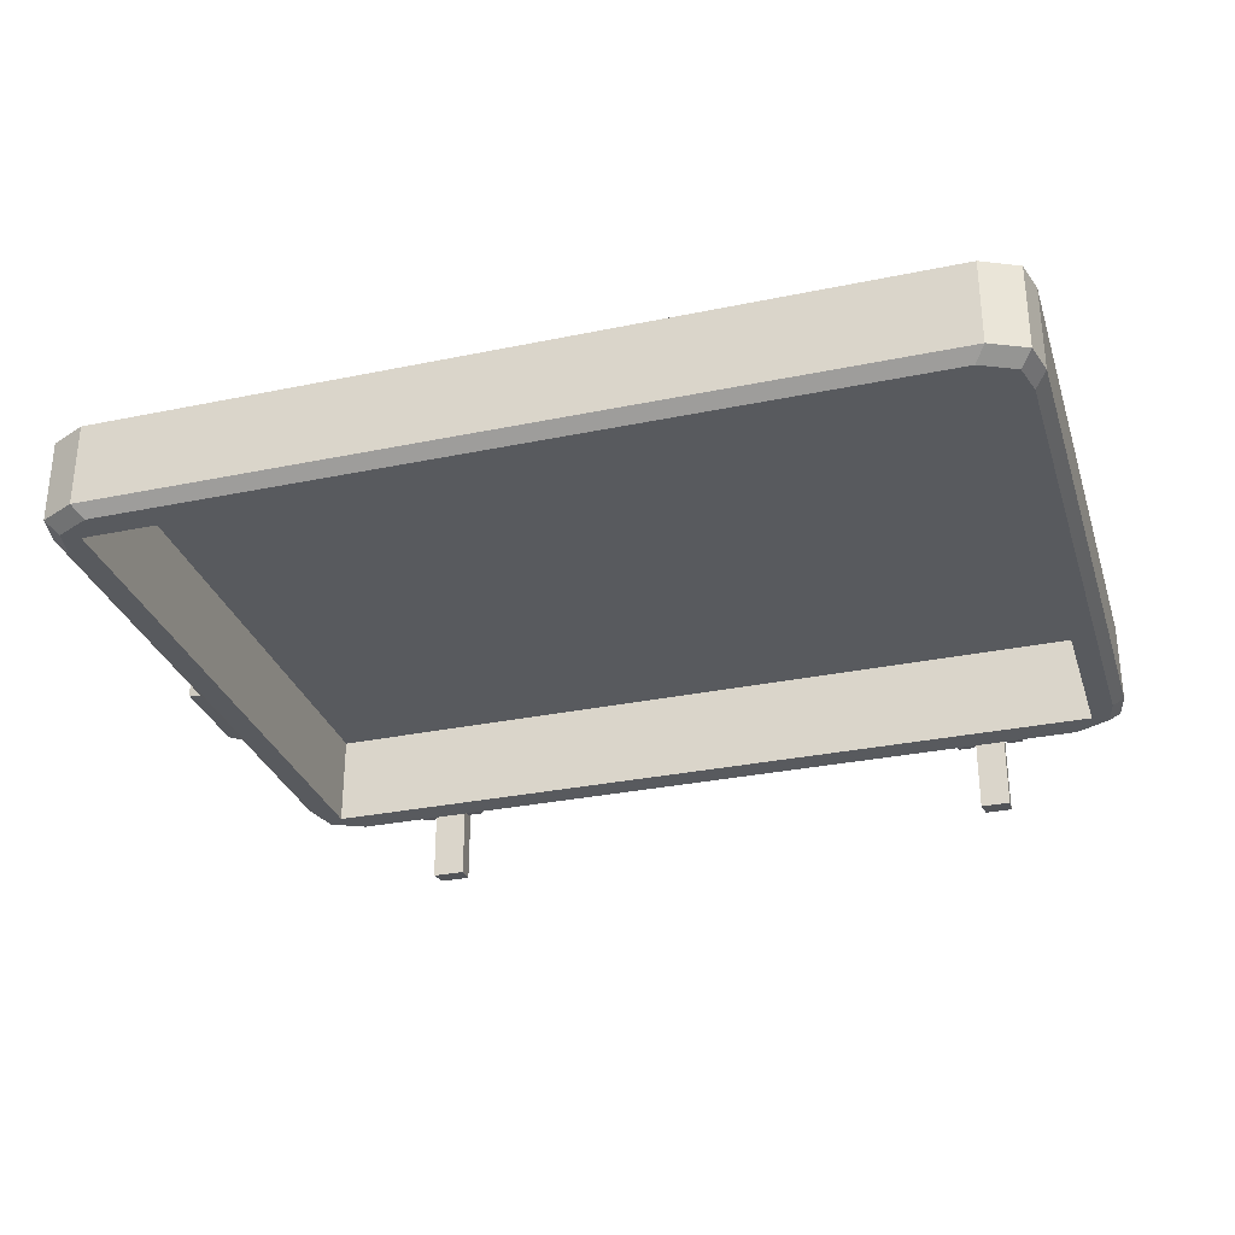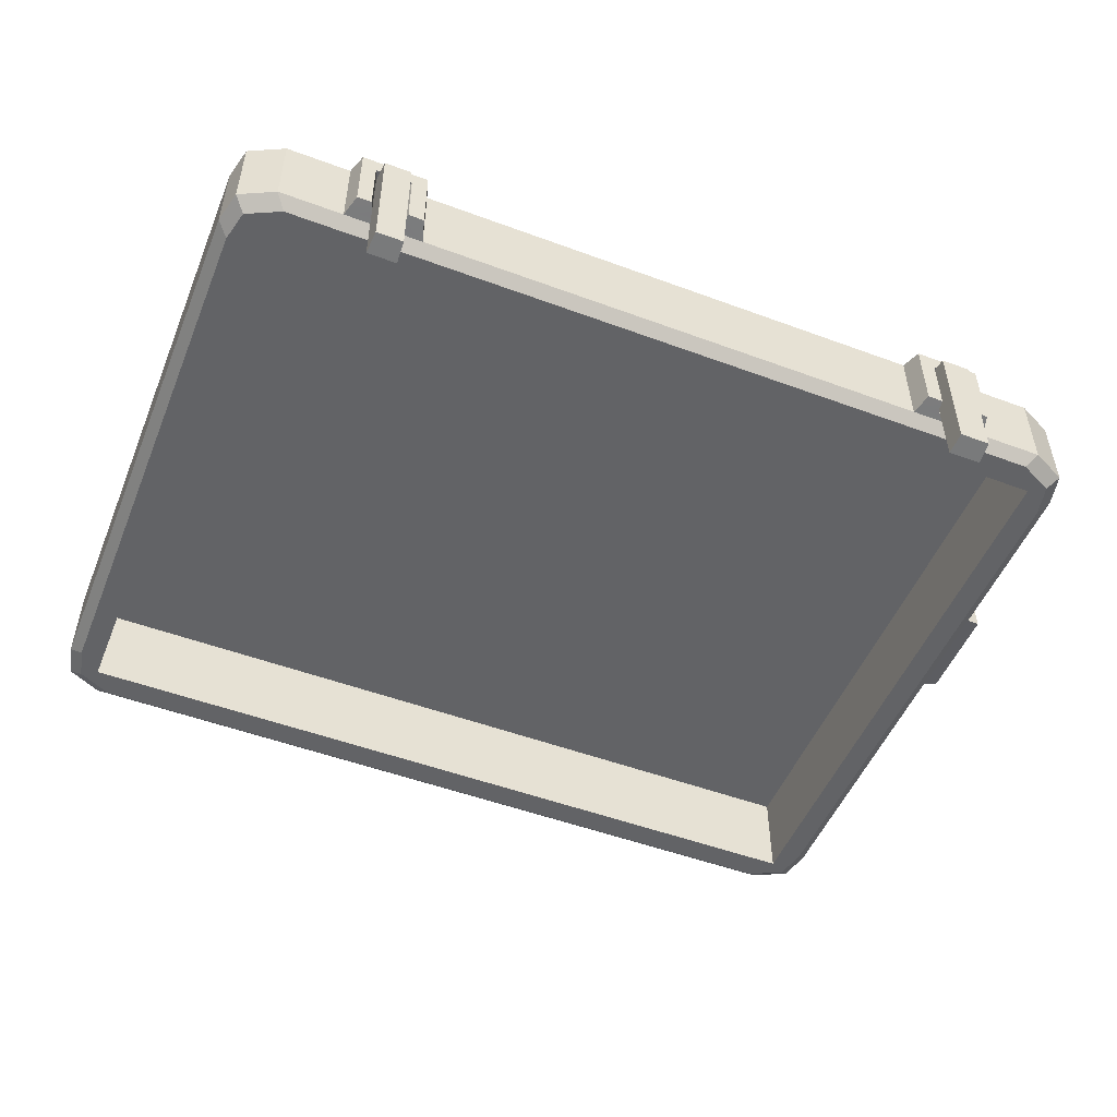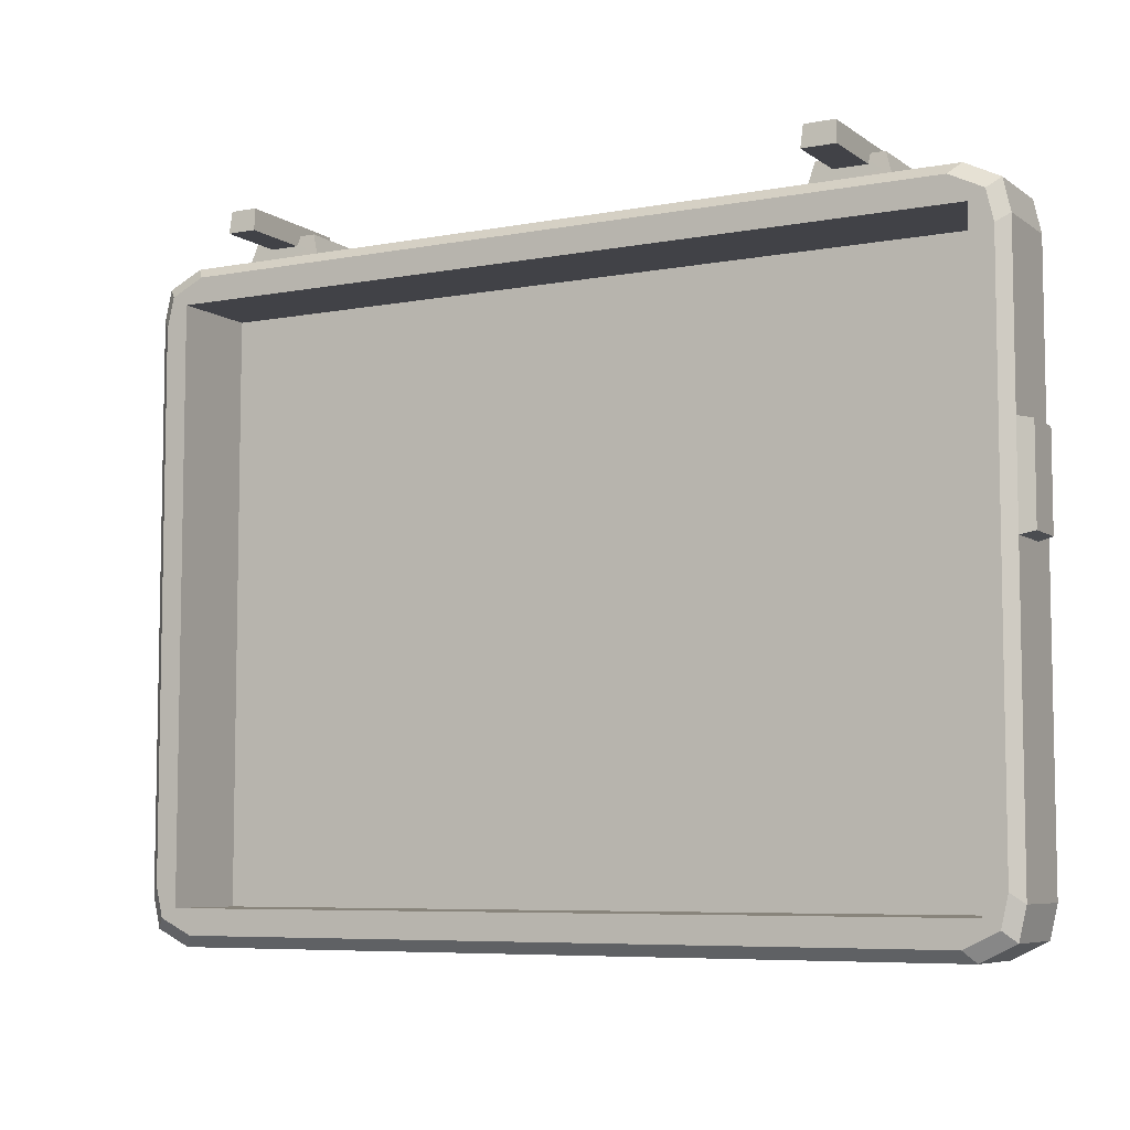
<metadata>
{"format":"obj","ext":"obj","renderer":"f3d","projection":"perspective","resolution":1024,"background":"white","views":[{"elev":-30.6,"azim":16.7,"up":"+Z"},{"elev":-50.9,"azim":158.0,"up":"+Z"},{"elev":-6.8,"azim":-151.4,"up":"+Y"}]}
</metadata>
<code>
g SM_Prop_Briefcase_Lid_01
v 0.2346 0.02187 0.06808
v 0.2593 0.02187 0.05486
v 0.255 0.003312 0.05486
v 0.255 0.377 0.05486
v 0.2346 0.3584 0.06808
v 0.2346 0.3869 0.05486
v -0.255 0.003312 0.05486
v -0.2346 0.02187 0.06808
v -0.2346 -0.006679 0.05486
v -0.2346 0.3584 0.06808
v -0.2593 0.3584 0.05486
v -0.255 0.377 0.05486
v -0.2593 0.02187 0.05486
v -0.2346 0.02187 0.06808
v -0.255 0.003312 0.05486
v -0.2346 0.3584 0.06808
v -0.255 0.377 0.05486
v -0.2346 0.3869 0.05486
v 0.2593 0.3584 0.05486
v 0.2346 0.3584 0.06808
v 0.255 0.377 0.05486
v 0.2346 0.02187 0.06808
v 0.255 0.003312 0.05486
v 0.2346 -0.006679 0.05486
v -0.2346 0.2935 0.06808
v -0.2346 0.3584 0.06808
v 0.2346 0.3584 0.06808
v 0.2346 0.2935 0.06808
v 0.2346 0.3584 0.06808
v 0.2593 0.3584 0.05486
v 0.2346 0.2935 0.06808
v 0.2346 0.2487 0.06808
v 0.2346 0.1315 0.06808
v 0.2593 0.02187 0.05486
v 0.2346 0.08249 0.06808
v 0.2346 0.02187 0.06808
v 0.2346 0.02187 0.06808
v -0.2346 0.02187 0.06808
v -0.2346 0.08249 0.06808
v 0.2346 0.08249 0.06808
v -0.2174 0.09208 0.06381
v -0.2174 0.121 0.06381
v 0.2174 0.121 0.06381
v 0.2174 0.09208 0.06381
v -0.2346 0.1315 0.06808
v -0.2346 0.2487 0.06808
v 0.2346 0.2487 0.06808
v 0.2346 0.1315 0.06808
v -0.2174 0.2565 0.06381
v -0.2174 0.284 0.06381
v 0.2174 0.284 0.06381
v 0.2174 0.2565 0.06381
v -0.2346 0.08249 0.06808
v -0.2174 0.09208 0.06381
v 0.2174 0.09208 0.06381
v 0.2346 0.08249 0.06808
v 0.2346 0.08249 0.06808
v 0.2174 0.09208 0.06381
v 0.2174 0.121 0.06381
v 0.2346 0.1315 0.06808
v 0.2346 0.1315 0.06808
v 0.2174 0.121 0.06381
v -0.2174 0.121 0.06381
v -0.2346 0.1315 0.06808
v -0.2346 0.1315 0.06808
v -0.2174 0.121 0.06381
v -0.2174 0.09208 0.06381
v -0.2346 0.08249 0.06808
v -0.2346 0.2487 0.06808
v -0.2174 0.2565 0.06381
v 0.2174 0.2565 0.06381
v 0.2346 0.2487 0.06808
v 0.2346 0.2487 0.06808
v 0.2174 0.2565 0.06381
v 0.2174 0.284 0.06381
v 0.2346 0.2935 0.06808
v 0.2346 0.2935 0.06808
v 0.2174 0.284 0.06381
v -0.2174 0.284 0.06381
v -0.2346 0.2935 0.06808
v -0.2346 0.2935 0.06808
v -0.2174 0.284 0.06381
v -0.2174 0.2565 0.06381
v -0.2346 0.2487 0.06808
v -0.2346 0.02187 0.06808
v -0.2593 0.02187 0.05486
v -0.2346 0.08249 0.06808
v -0.2346 0.1315 0.06808
v -0.2346 0.2487 0.06808
v -0.2593 0.3584 0.05486
v -0.2346 0.2935 0.06808
v -0.2346 0.3584 0.06808
v 0.2346 -0.006679 0.006457
v 0.2285 0 0
v -0.2285 0 0
v -0.2346 -0.006679 0.006457
v 0.2526 0.3527 0
v 0.2526 0.02758 0
v 0.2593 0.02187 0.006457
v 0.2593 0.3584 0.006457
v -0.2593 0.02187 0.006457
v -0.2526 0.02758 0
v -0.2526 0.3527 0
v -0.2593 0.3584 0.006457
v -0.2593 0.3584 0.006457
v -0.2593 0.1989 0.006457
v -0.2593 0.02187 0.006457
v -0.2593 0.2574 0.006457
v 0.2526 0.02758 0
v 0.2484 0.009652 0
v 0.255 0.003312 0.006457
v 0.2593 0.02187 0.006457
v 0.2593 0.3584 0.006457
v 0.255 0.377 0.006457
v 0.2484 0.3706 0
v 0.2526 0.3527 0
v -0.2484 0.009652 0
v -0.255 0.003312 0.006457
v -0.2346 -0.006679 0.006457
v -0.2285 0 0
v -0.2346 0.3869 0.006457
v -0.255 0.377 0.006457
v -0.2484 0.3706 0
v -0.2285 0.3803 0
v 0.2346 0.02187 0.06808
v 0.2346 -0.006679 0.05486
v -0.2346 -0.006679 0.05486
v -0.2346 0.02187 0.06808
v 0.255 0.377 0.05486
v 0.255 0.377 0.02855
v 0.2593 0.3584 0.02855
v 0.2593 0.3584 0.05486
v -0.255 0.377 0.05486
v -0.255 0.377 0.02855
v -0.2346 0.3869 0.02855
v -0.2346 0.3869 0.05486
v -0.2346 -0.006679 0.05486
v -0.2346 -0.006679 0.02855
v -0.255 0.003312 0.02855
v -0.255 0.003312 0.05486
v 0.2346 -0.006679 0.05486
v -0.2346 -0.006679 0.02855
v -0.2346 -0.006679 0.05486
v 0.2346 -0.006679 0.02855
v -0.2346 -0.006679 0.006457
v 0.2346 -0.006679 0.006457
v 0.2593 0.02187 0.02855
v 0.255 0.003312 0.02855
v 0.255 0.003312 0.05486
v 0.2593 0.02187 0.05486
v 0.2593 0.3584 0.02855
v 0.2593 0.02187 0.05486
v 0.2593 0.3584 0.05486
v 0.2593 0.02187 0.02855
v 0.2593 0.3584 0.006457
v 0.2593 0.02187 0.006457
v -0.2593 0.3584 0.02855
v -0.255 0.377 0.02855
v -0.255 0.377 0.05486
v -0.2593 0.3584 0.05486
v -0.2526 0.3527 0
v -0.2484 0.3706 0
v -0.255 0.377 0.006457
v -0.2593 0.3584 0.006457
v 0.2346 0.3869 0.05486
v 0.2346 0.3869 0.02855
v 0.255 0.377 0.02855
v 0.255 0.377 0.05486
v 0.2484 0.3706 0
v 0.255 0.377 0.006457
v 0.2346 0.3869 0.006457
v 0.2285 0.3803 0
v 0.2346 -0.006679 0.006457
v 0.255 0.003312 0.006457
v 0.2484 0.009652 0
v 0.2285 0 0
v 0.255 0.003312 0.05486
v 0.255 0.003312 0.02855
v 0.2346 -0.006679 0.02855
v 0.2346 -0.006679 0.05486
v -0.2593 0.02187 0.006457
v -0.255 0.003312 0.006457
v -0.2484 0.009652 0
v -0.2526 0.02758 0
v -0.255 0.003312 0.05486
v -0.255 0.003312 0.02855
v -0.2593 0.02187 0.02855
v -0.2593 0.02187 0.05486
v 0.2593 0.3584 0.02855
v 0.255 0.377 0.02855
v 0.255 0.377 0.006457
v 0.2593 0.3584 0.006457
v 0.2346 0.3869 0.006457
v 0.255 0.377 0.006457
v 0.255 0.377 0.02855
v 0.2346 0.3869 0.02855
v -0.1518 0.3869 0.006457
v 0.1518 0.3869 0.006457
v 0.1518 0.3869 0.05486
v -0.1518 0.3869 0.05486
v -0.255 0.377 0.02855
v -0.255 0.377 0.006457
v -0.2346 0.3869 0.006457
v -0.2346 0.3869 0.02855
v -0.2593 0.3584 0.006457
v -0.255 0.377 0.006457
v -0.255 0.377 0.02855
v -0.2593 0.3584 0.02855
v -0.2593 0.3584 0.02855
v -0.2593 0.2574 0.006457
v -0.2593 0.3584 0.006457
v -0.2593 0.2574 0.03726
v -0.2593 0.3584 0.05486
v -0.2593 0.02187 0.05486
v -0.2593 0.1989 0.03726
v -0.2593 0.02187 0.02855
v -0.2593 0.1989 0.006457
v -0.2593 0.02187 0.006457
v -0.2593 0.02187 0.02855
v -0.255 0.003312 0.02855
v -0.255 0.003312 0.006457
v -0.2593 0.02187 0.006457
v -0.2346 -0.006679 0.006457
v -0.255 0.003312 0.006457
v -0.255 0.003312 0.02855
v -0.2346 -0.006679 0.02855
v 0.255 0.003312 0.02855
v 0.255 0.003312 0.006457
v 0.2346 -0.006679 0.006457
v 0.2346 -0.006679 0.02855
v 0.2593 0.02187 0.006457
v 0.255 0.003312 0.006457
v 0.255 0.003312 0.02855
v 0.2593 0.02187 0.02855
v -0.1836 0.406 0.04173
v -0.1836 0.406 -0.03288
v -0.166 0.406 -0.03288
v -0.166 0.406 0.04173
v 0.167 0.406 -0.03288
v 0.1826 0.406 -0.03288
v 0.1826 0.406 0.04173
v 0.167 0.406 0.04173
v -0.1973 0.3869 0.05486
v -0.2346 0.3584 0.06808
v -0.2346 0.3869 0.05486
v -0.1518 0.3869 0.05486
v 0.1518 0.3869 0.05486
v 0.2346 0.3584 0.06808
v 0.1973 0.3869 0.05486
v 0.2346 0.3869 0.05486
v -0.2346 0.3869 0.02855
v -0.1973 0.3869 0.05486
v -0.2346 0.3869 0.05486
v -0.1973 0.3869 0.006457
v -0.2346 0.3869 0.006457
v -0.2285 0.3803 0
v -0.1973 0.3869 0.006457
v -0.2346 0.3869 0.006457
v -0.1518 0.3869 0.006457
v 0.2285 0.3803 0
v 0.1518 0.3869 0.006457
v 0.1973 0.3869 0.006457
v 0.2346 0.3869 0.006457
v 0.1973 0.3869 0.006457
v 0.2346 0.3869 0.006457
v 0.2346 0.3869 0.02855
v 0.1973 0.3869 0.05486
v 0.2346 0.3869 0.05486
v -0.1938 0.3989 0.05283
v -0.1973 0.3869 0.05486
v -0.1973 0.3869 0.006457
v -0.1938 0.3989 0.00816
v -0.1518 0.3869 0.05486
v -0.1973 0.3869 0.05486
v -0.1938 0.3989 0.05283
v -0.1553 0.3989 0.05283
v -0.1553 0.3989 0.05283
v -0.1553 0.3989 0.00816
v -0.1518 0.3869 0.006457
v -0.1518 0.3869 0.05486
v 0.1938 0.3989 0.00816
v 0.1973 0.3869 0.006457
v 0.1973 0.3869 0.05486
v 0.1938 0.3989 0.05283
v 0.1553 0.3989 0.00816
v 0.1553 0.3989 0.05283
v 0.1518 0.3869 0.05486
v 0.1518 0.3869 0.006457
v 0.1973 0.3869 0.05486
v 0.1518 0.3869 0.05486
v 0.1553 0.3989 0.05283
v 0.1938 0.3989 0.05283
v -0.2677 0.2556 0.008619
v -0.2677 0.2556 0.0351
v -0.2677 0.2007 0.0351
v -0.2677 0.2007 0.008619
v -0.2593 0.2574 0.006457
v -0.2593 0.2574 0.03726
v -0.2677 0.2556 0.0351
v -0.2677 0.2556 0.008619
v -0.2593 0.2574 0.03726
v -0.2593 0.1989 0.03726
v -0.2677 0.2007 0.0351
v -0.2677 0.2556 0.0351
v -0.2593 0.1989 0.03726
v -0.2593 0.1989 0.006457
v -0.2677 0.2007 0.008619
v -0.2677 0.2007 0.0351
v -0.2593 0.1989 0.006457
v -0.2593 0.2574 0.006457
v -0.2677 0.2556 0.008619
v -0.2677 0.2007 0.008619
v -0.1938 0.3989 0.05283
v -0.1938 0.3989 0.00816
v -0.1855 0.3989 0.00816
v -0.1855 0.3989 0.0434
v -0.1553 0.3989 0.05283
v -0.1643 0.3989 0.0434
v -0.1553 0.3989 0.00816
v -0.1643 0.3989 0.00816
v -0.1518 0.3869 0.006457
v -0.1553 0.3989 0.00816
v -0.1643 0.3989 0.00816
v -0.1651 0.3931 0.007308
v -0.1973 0.3869 0.006457
v -0.1845 0.3931 0.007308
v -0.1938 0.3989 0.00816
v -0.1855 0.3989 0.00816
v 0.1938 0.3989 0.00816
v 0.1855 0.3989 0.0434
v 0.1855 0.3989 0.00816
v 0.1938 0.3989 0.05283
v 0.1643 0.3989 0.0434
v 0.1553 0.3989 0.05283
v 0.1643 0.3989 0.00816
v 0.1553 0.3989 0.00816
v 0.1973 0.3869 0.006457
v 0.1938 0.3989 0.00816
v 0.1855 0.3989 0.00816
v 0.1834 0.3931 0.007308
v 0.1518 0.3869 0.006457
v 0.1662 0.3931 0.007308
v 0.1553 0.3989 0.00816
v 0.1643 0.3989 0.00816
v -0.1855 0.3989 0.0434
v -0.1855 0.3989 0.00816
v -0.1845 0.3931 0.007308
v -0.1845 0.3931 0.0434
v -0.1643 0.3989 0.00816
v -0.1643 0.3989 0.0434
v -0.1651 0.3931 0.0434
v -0.1651 0.3931 0.007308
v -0.1643 0.3989 0.0434
v -0.1855 0.3989 0.0434
v -0.1845 0.3931 0.0434
v -0.1651 0.3931 0.0434
v 0.1855 0.3989 0.00816
v 0.1855 0.3989 0.0434
v 0.1834 0.3931 0.0434
v 0.1834 0.3931 0.007308
v 0.1855 0.3989 0.0434
v 0.1643 0.3989 0.0434
v 0.1662 0.3931 0.0434
v 0.1834 0.3931 0.0434
v 0.1643 0.3989 0.0434
v 0.1643 0.3989 0.00816
v 0.1662 0.3931 0.007308
v 0.1662 0.3931 0.0434
v -0.2484 0.009652 0
v -0.2285 0 0
v -0.239 0.0153 0
v -0.2526 0.02758 0
v -0.2526 0.3527 0
v -0.2526 0.02758 0
v -0.239 0.0153 0
v -0.239 0.365 0
v 0.2285 0.3803 0
v -0.2285 0.3803 0
v 0.239 0.365 0
v 0.2526 0.02758 0
v 0.2526 0.3527 0
v 0.239 0.0153 0
v -0.2285 0 0
v 0.2285 0 0
v -0.2484 0.3706 0
v -0.2526 0.3527 0
v -0.239 0.365 0
v -0.2285 0.3803 0
v 0.2484 0.3706 0
v 0.2285 0.3803 0
v 0.239 0.365 0
v 0.2526 0.3527 0
v 0.2484 0.009652 0
v 0.2526 0.02758 0
v 0.239 0.0153 0
v 0.2285 0 0
v -0.239 0.365 0
v -0.239 0.0153 0
v -0.239 0.0153 0.05451
v -0.239 0.365 0.05451
v 0.239 0.0153 0
v 0.239 0.365 0
v 0.239 0.365 0.05451
v 0.239 0.0153 0.05451
v 0.239 0.365 0
v -0.239 0.365 0
v -0.239 0.365 0.05451
v 0.239 0.365 0.05451
v -0.239 0.0153 0
v 0.239 0.0153 0
v 0.239 0.0153 0.05451
v -0.239 0.0153 0.05451
v -0.239 0.365 0.05451
v -0.239 0.0153 0.05451
v 0.239 0.0153 0.05451
v 0.239 0.365 0.05451
v -0.1845 0.3931 0.0434
v -0.1836 0.406 0.04173
v -0.166 0.406 0.04173
v -0.1651 0.3931 0.0434
v -0.1651 0.3931 0.0434
v -0.166 0.406 0.04173
v -0.166 0.406 -0.03288
v -0.1651 0.3931 0.007308
v -0.1651 0.3931 -0.03455
v -0.1651 0.3931 -0.03455
v -0.166 0.406 -0.03288
v -0.1836 0.406 -0.03288
v -0.1845 0.3931 -0.03455
v -0.1845 0.3931 0.007308
v -0.1836 0.406 0.04173
v -0.1845 0.3931 0.0434
v -0.1836 0.406 -0.03288
v -0.1845 0.3931 -0.03455
v 0.1662 0.3931 0.007308
v 0.167 0.406 0.04173
v 0.1662 0.3931 0.0434
v 0.167 0.406 -0.03288
v 0.1662 0.3931 -0.03455
v 0.1662 0.3931 0.0434
v 0.167 0.406 0.04173
v 0.1826 0.406 0.04173
v 0.1834 0.3931 0.0434
v 0.1834 0.3931 0.0434
v 0.1826 0.406 0.04173
v 0.1826 0.406 -0.03288
v 0.1834 0.3931 0.007308
v 0.1834 0.3931 -0.03455
v 0.1834 0.3931 -0.03455
v 0.1826 0.406 -0.03288
v 0.167 0.406 -0.03288
v 0.1662 0.3931 -0.03455
v -0.1651 0.3931 0.007308
v -0.1651 0.3931 -0.03455
v -0.1845 0.3931 -0.03455
v -0.1845 0.3931 0.007308
v 0.1834 0.3931 0.007308
v 0.1834 0.3931 -0.03455
v 0.1662 0.3931 -0.03455
v 0.1662 0.3931 0.007308
g SM_Prop_Briefcase_Lid_01_0
f 3 2 1
f 6 5 4
f 9 8 7
f 12 11 10
f 15 14 13
f 18 17 16
f 21 20 19
f 24 23 22
f 27 26 25
f 28 27 25
f 31 30 29
f 31 32 30
f 32 33 30
f 33 34 30
f 33 35 34
f 35 36 34
f 39 38 37
f 40 39 37
f 43 42 41
f 44 43 41
f 47 46 45
f 48 47 45
f 51 50 49
f 52 51 49
f 55 54 53
f 56 55 53
f 59 58 57
f 60 59 57
f 63 62 61
f 64 63 61
f 67 66 65
f 68 67 65
f 71 70 69
f 72 71 69
f 75 74 73
f 76 75 73
f 79 78 77
f 80 79 77
f 83 82 81
f 84 83 81
f 87 86 85
f 87 88 86
f 88 89 86
f 89 90 86
f 89 91 90
f 91 92 90
f 95 94 93
f 96 95 93
f 99 98 97
f 100 99 97
f 103 102 101
f 101 104 103
f 107 106 105
f 106 108 105
f 111 110 109
f 112 111 109
f 115 114 113
f 116 115 113
f 119 118 117
f 120 119 117
f 123 122 121
f 124 123 121
f 127 126 125
f 128 127 125
f 131 130 129
f 132 131 129
f 135 134 133
f 136 135 133
f 139 138 137
f 140 139 137
f 143 142 141
f 142 144 141
f 142 145 144
f 145 146 144
f 149 148 147
f 150 149 147
f 153 152 151
f 152 154 151
f 151 154 155
f 154 156 155
f 159 158 157
f 160 159 157
f 163 162 161
f 164 163 161
f 167 166 165
f 168 167 165
f 171 170 169
f 172 171 169
f 175 174 173
f 176 175 173
f 179 178 177
f 180 179 177
f 183 182 181
f 184 183 181
f 187 186 185
f 188 187 185
f 191 190 189
f 192 191 189
f 195 194 193
f 196 195 193
f 199 198 197
f 200 199 197
f 203 202 201
f 204 203 201
f 207 206 205
f 208 207 205
f 211 210 209
f 210 212 209
f 209 212 213
f 213 212 214
f 212 215 214
f 215 216 214
f 216 215 217
f 218 216 217
f 221 220 219
f 222 221 219
f 225 224 223
f 226 225 223
f 229 228 227
f 230 229 227
f 233 232 231
f 234 233 231
f 237 236 235
f 238 237 235
f 241 240 239
f 242 241 239
f 245 244 243
f 243 244 246
f 246 244 247
f 244 248 247
f 247 248 249
f 250 249 248
f 253 252 251
f 252 254 251
f 251 254 255
f 258 257 256
f 259 256 257
f 256 259 260
f 259 261 260
f 262 260 261
f 263 260 262
f 266 265 264
f 266 264 267
f 268 266 267
f 271 270 269
f 272 271 269
f 275 274 273
f 276 275 273
f 279 278 277
f 280 279 277
f 283 282 281
f 284 283 281
f 287 286 285
f 288 287 285
f 291 290 289
f 292 291 289
f 295 294 293
f 296 295 293
f 299 298 297
f 300 299 297
f 303 302 301
f 304 303 301
f 307 306 305
f 308 307 305
f 311 310 309
f 312 311 309
f 315 314 313
f 316 315 313
f 316 313 317
f 318 316 317
f 318 317 319
f 320 318 319
f 323 322 321
f 324 323 321
f 324 321 325
f 326 324 325
f 326 325 327
f 328 326 327
f 331 330 329
f 330 332 329
f 330 333 332
f 333 334 332
f 333 335 334
f 335 336 334
f 339 338 337
f 340 339 337
f 340 337 341
f 342 340 341
f 342 341 343
f 344 342 343
f 347 346 345
f 348 347 345
f 351 350 349
f 352 351 349
f 355 354 353
f 356 355 353
f 359 358 357
f 360 359 357
f 363 362 361
f 364 363 361
f 367 366 365
f 368 367 365
f 371 370 369
f 371 369 372
f 375 374 373
f 376 375 373
f 376 378 377
f 379 376 377
f 379 381 380
f 382 379 380
f 375 382 383
f 382 384 383
f 387 386 385
f 387 385 388
f 391 390 389
f 391 389 392
f 395 394 393
f 395 393 396
f 399 398 397
f 400 399 397
f 403 402 401
f 404 403 401
f 407 406 405
f 408 407 405
f 411 410 409
f 412 411 409
f 415 414 413
f 416 415 413
f 419 418 417
f 420 419 417
f 423 422 421
f 424 423 421
f 424 425 423
f 428 427 426
f 429 428 426
f 432 431 430
f 431 433 430
f 433 434 430
f 437 436 435
f 436 438 435
f 438 439 435
f 442 441 440
f 443 442 440
f 446 445 444
f 447 446 444
f 447 448 446
f 451 450 449
f 452 451 449
f 455 454 453
f 456 455 453
f 459 458 457
f 460 459 457

</code>
